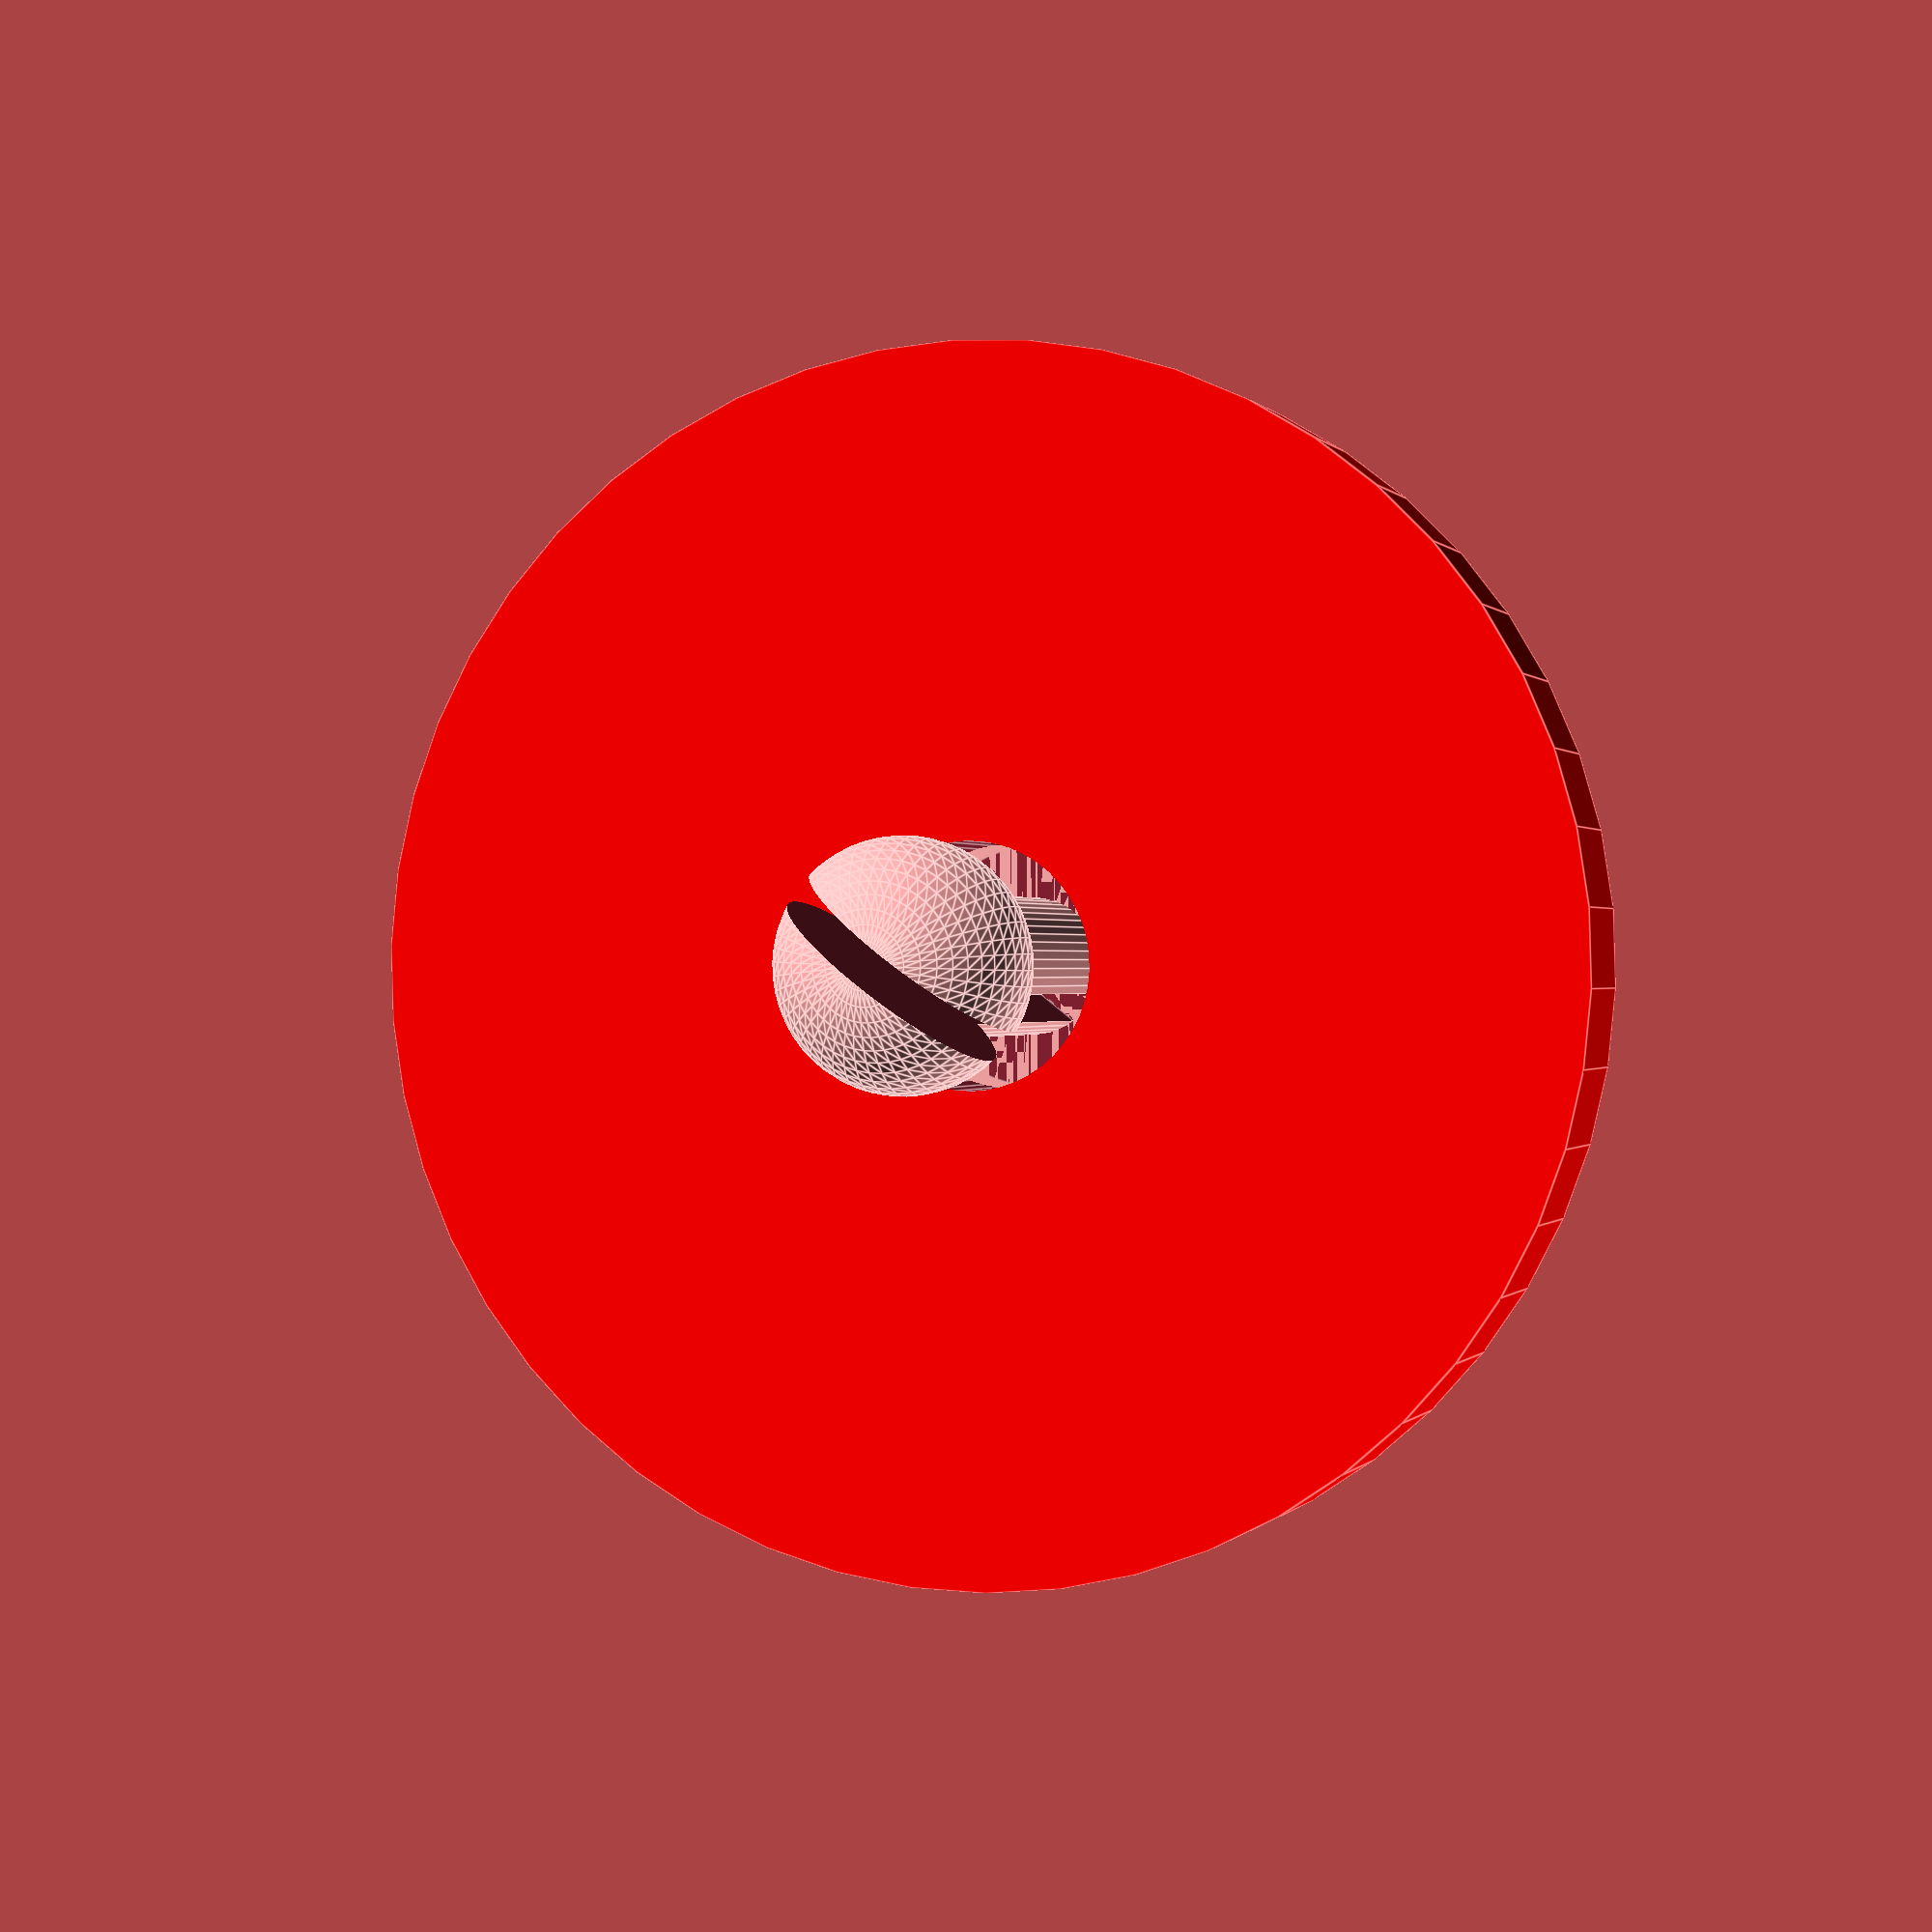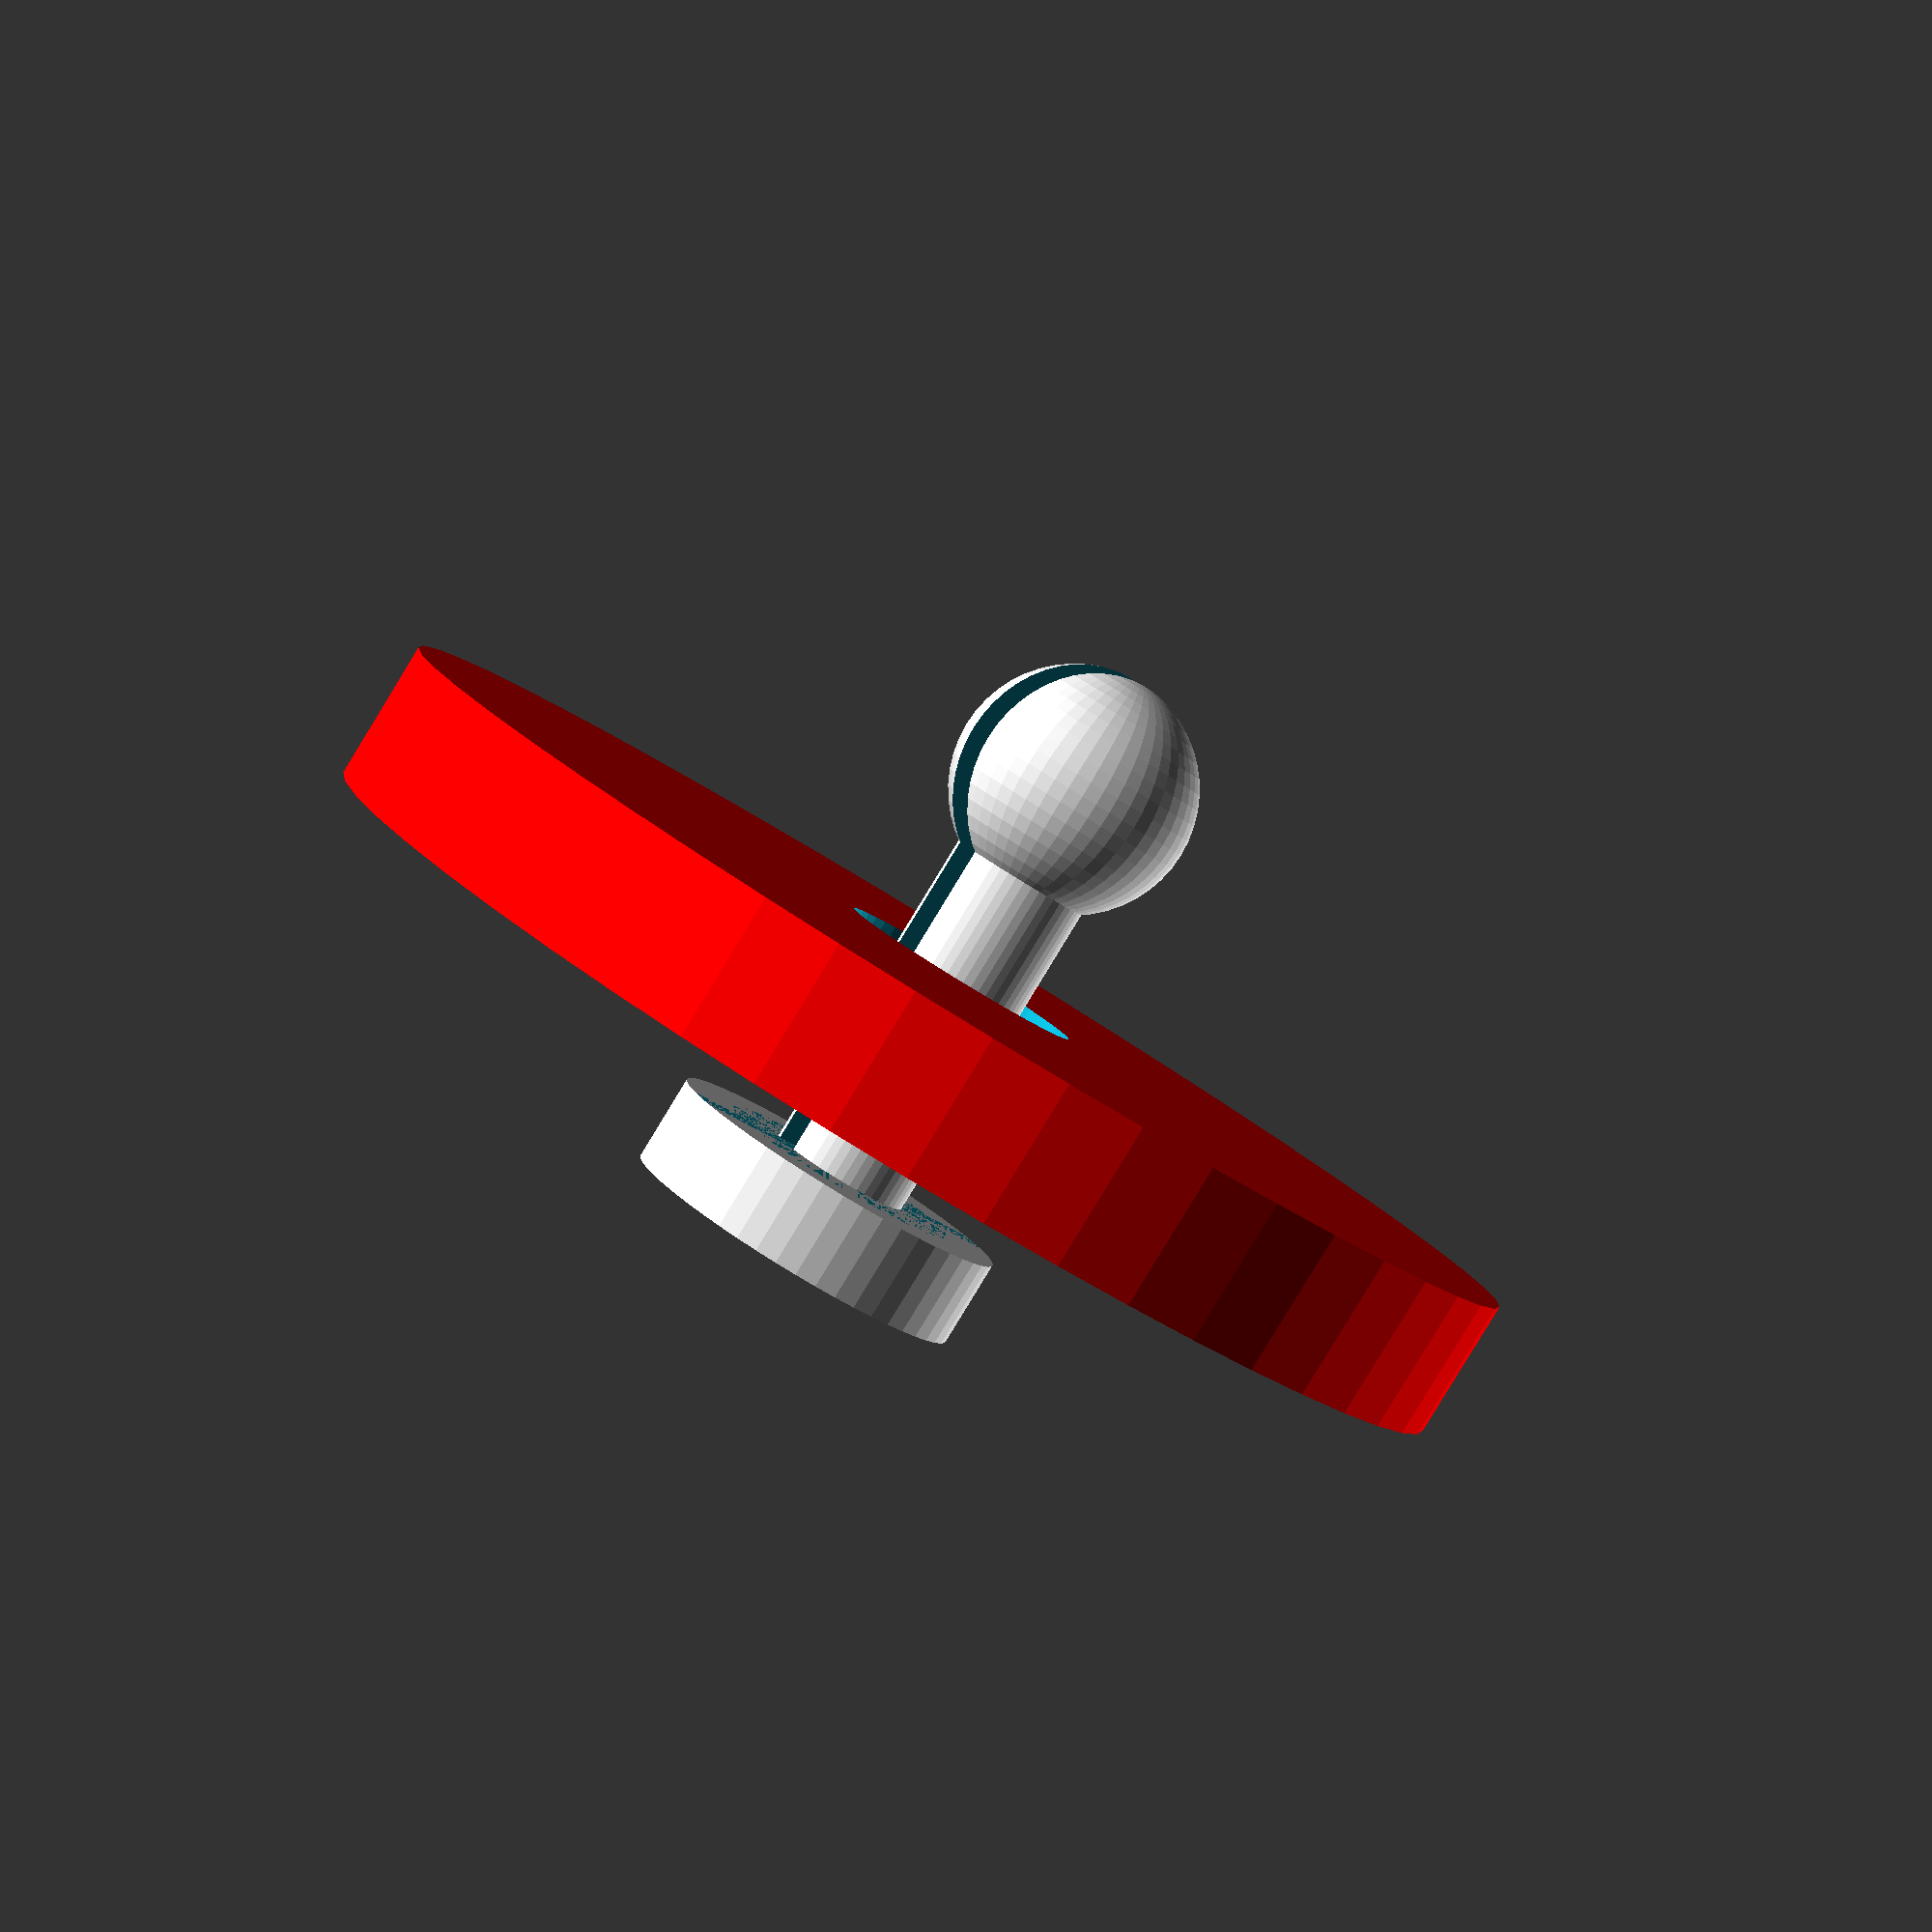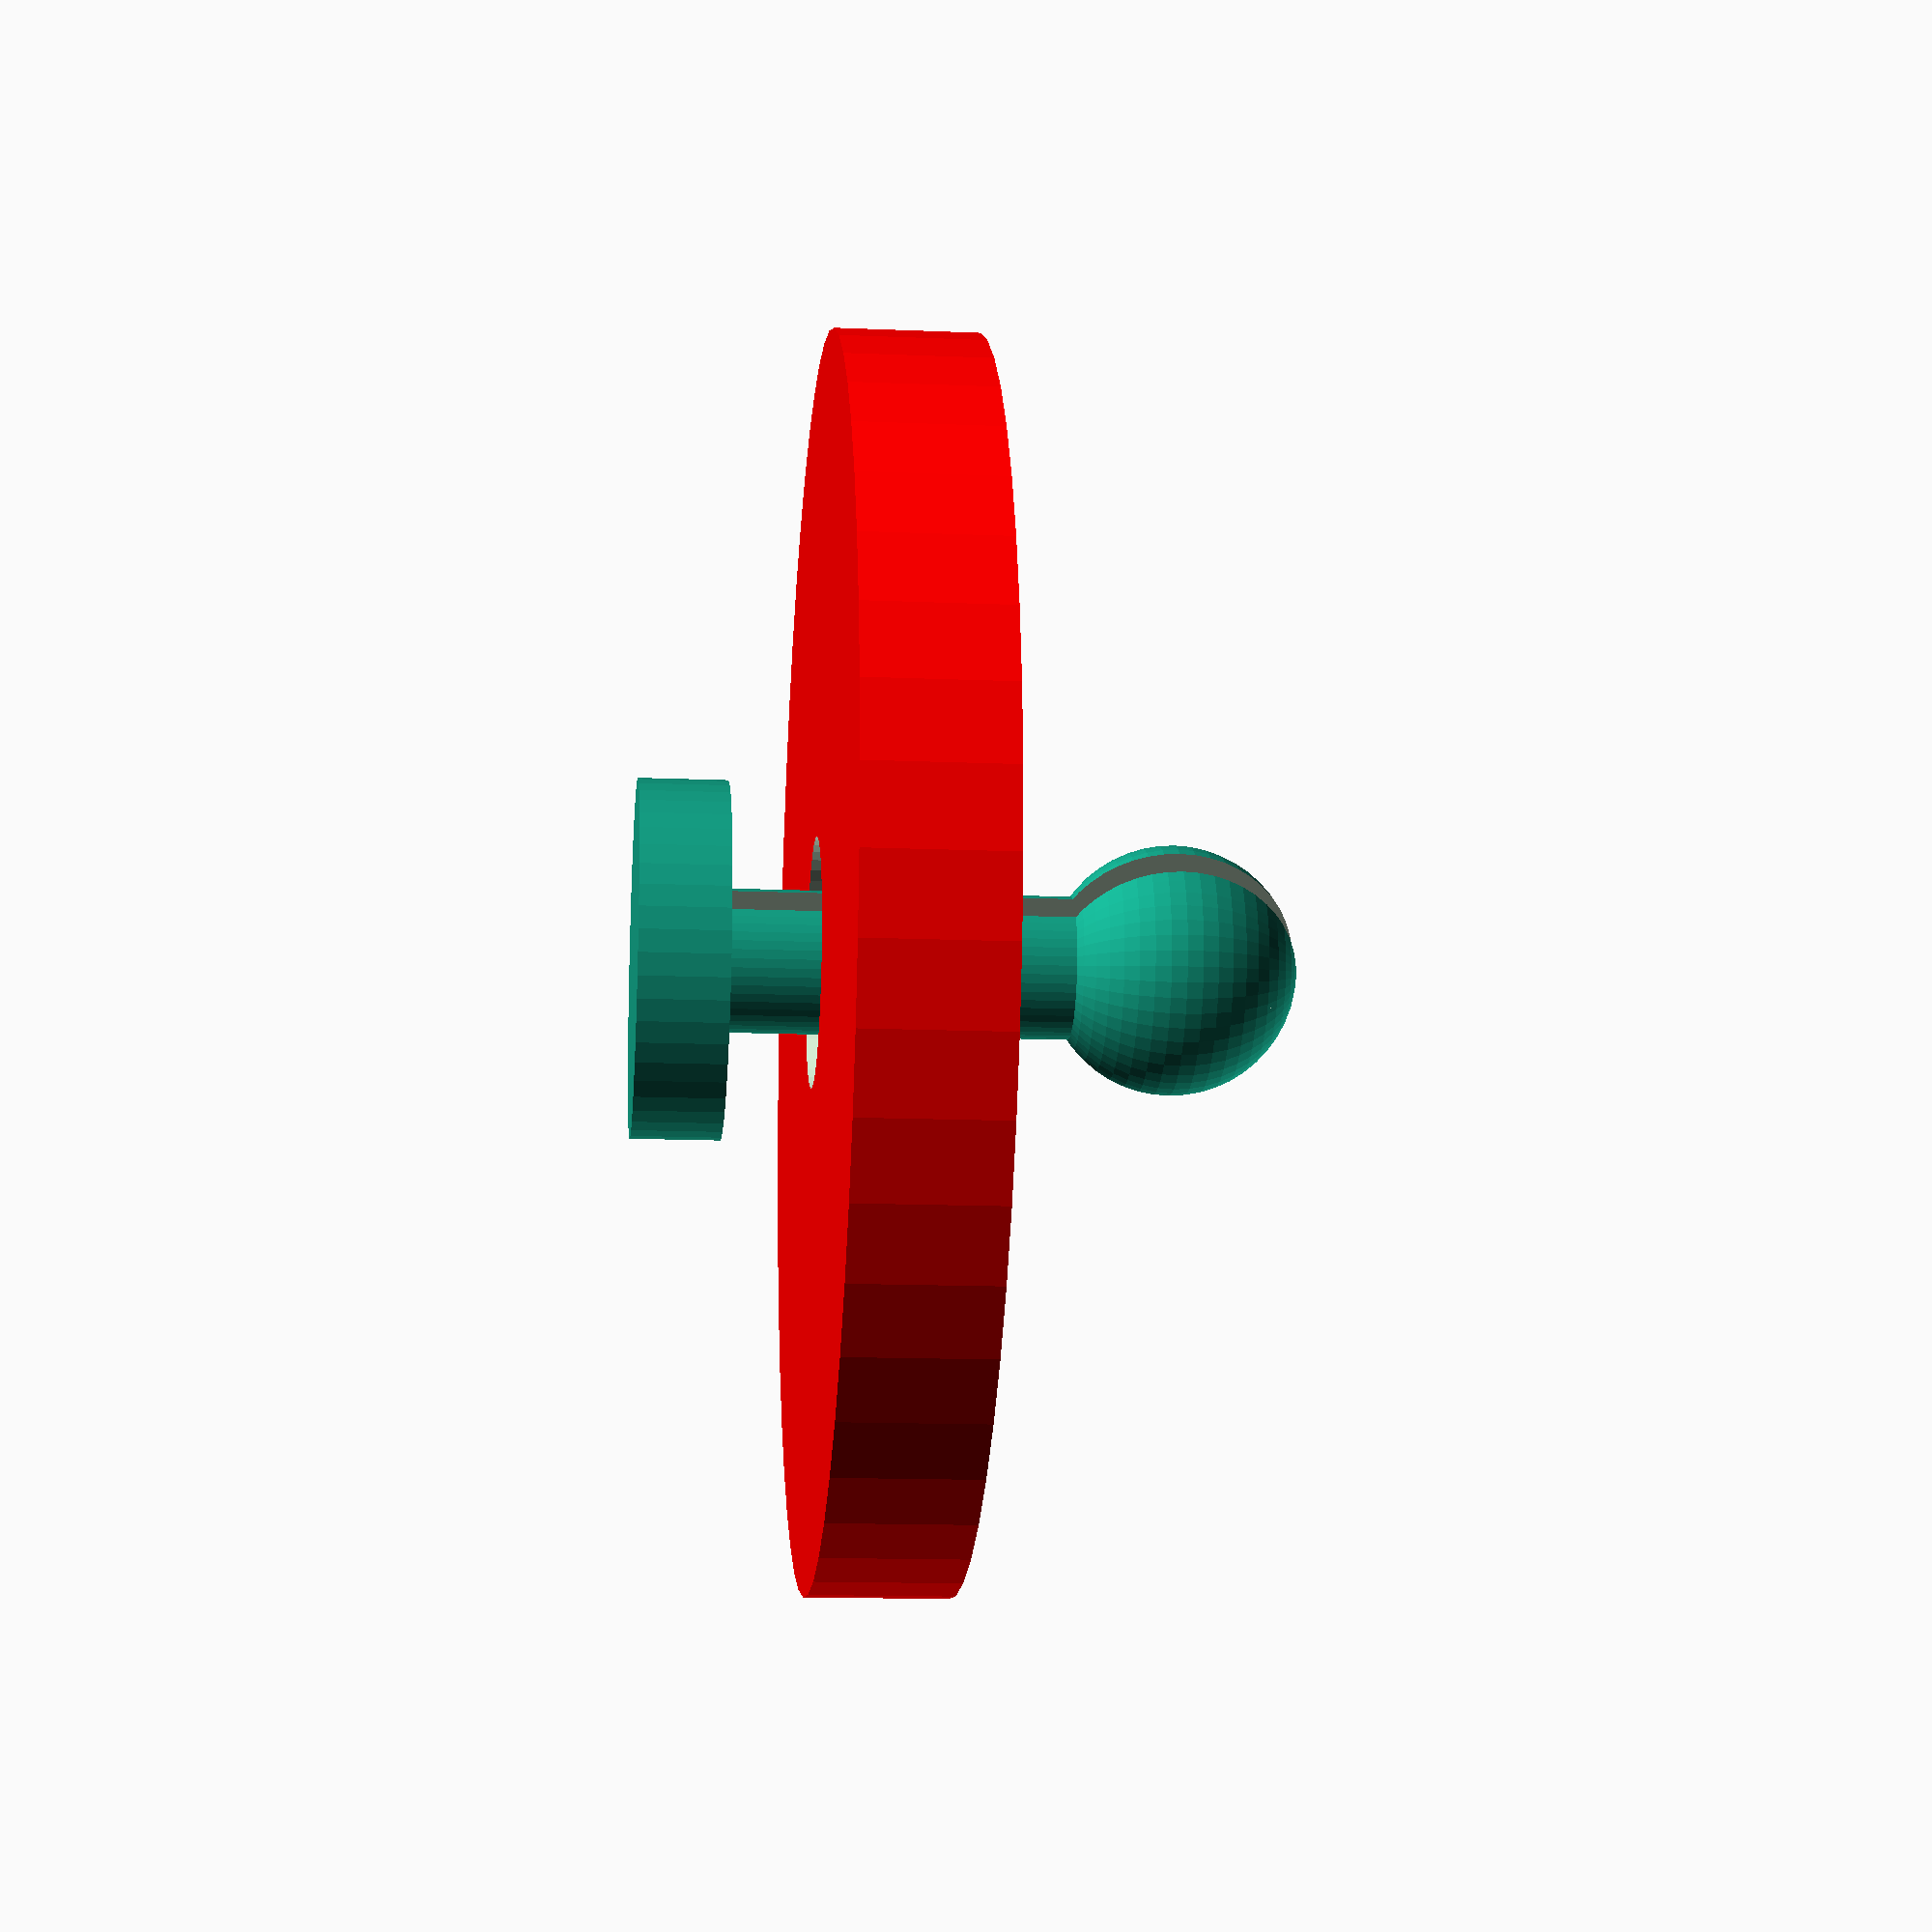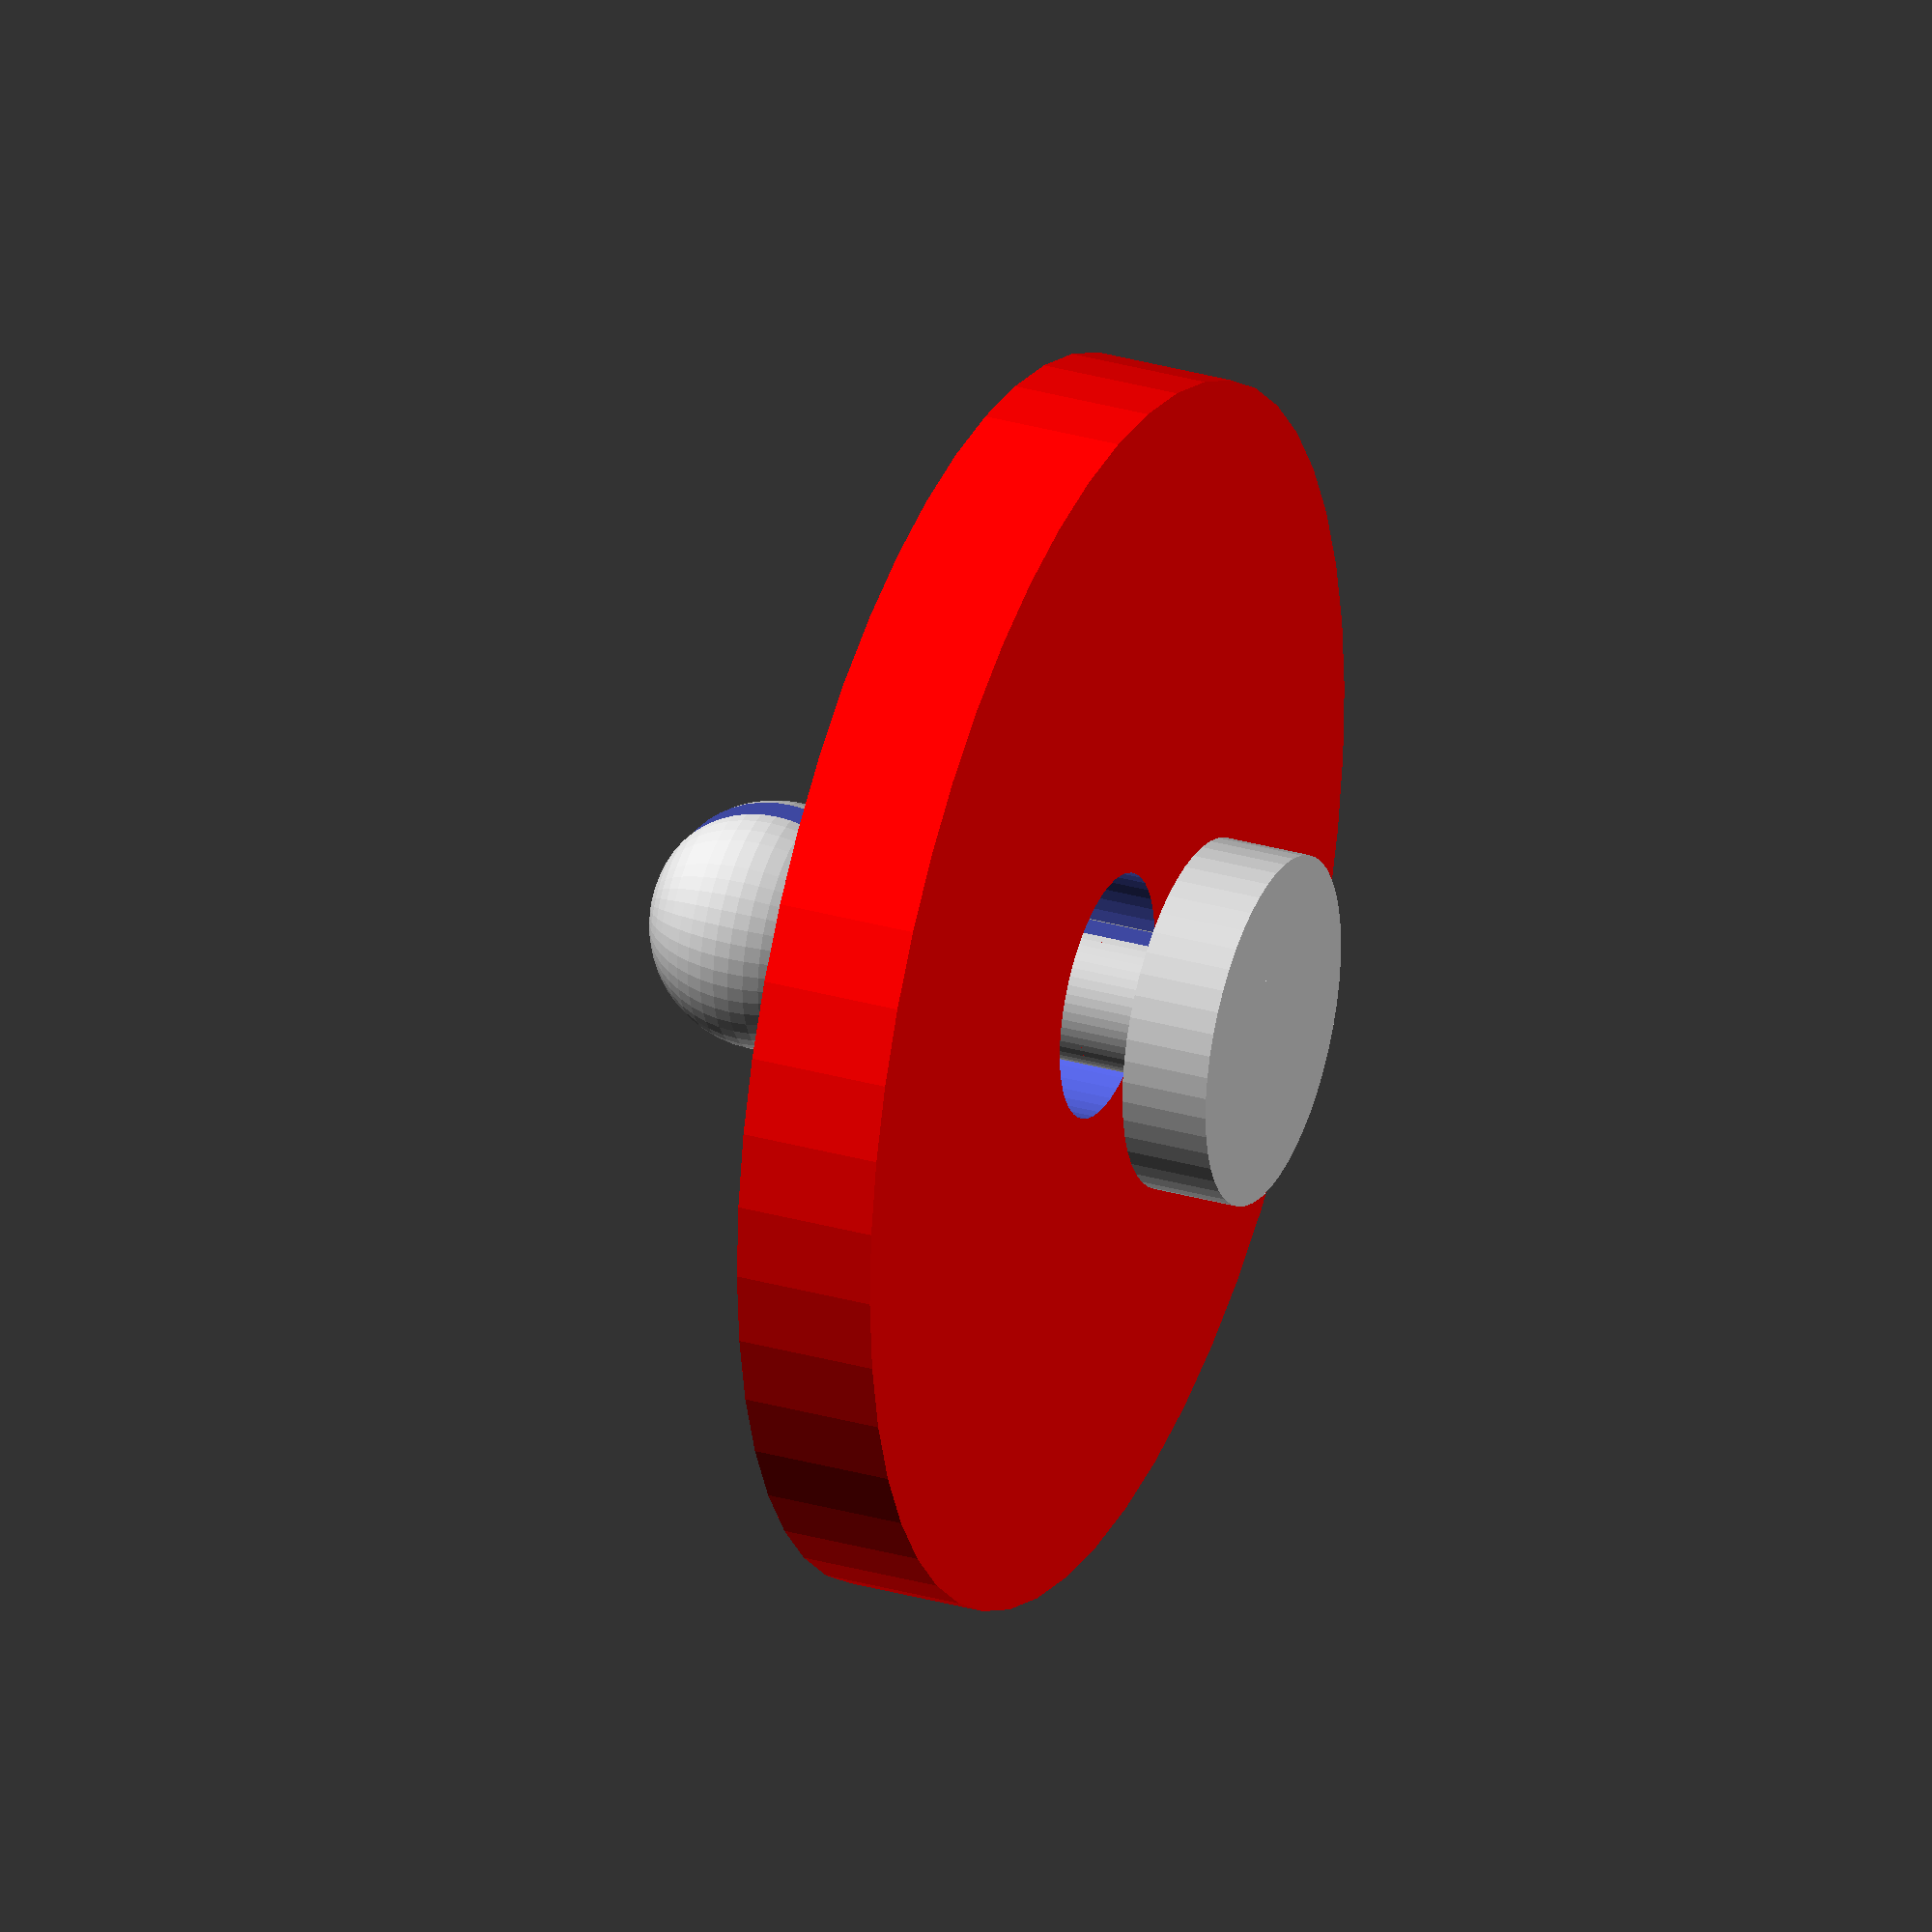
<openscad>
module inner(){
 	translate([-.5,0,0])
 		cube([8,8,2]);
 	cube([9,7,2]);
}
 
module box(){

	translate([0,0.5,0])
 	difference(){
 		cube([5,1,3]);
 
 		translate([1,-0.5,0.5])
 			inner();
 	}
 	
 	translate([5,1,0])
 		cylinder(r=0.5, h=3, $fn=50);
}
 
module roller(){
 	difference(){
 		color("red")
 			translate([5,1,0.5])
 			cylinder(r=3.5, h=0.8, $fn=50);
 
 		translate([5,1,0])
 			cylinder(r=0.7, h=3, $fn=50);
 	}
}

module axes(){
	cylinder($fn=50, r=1, h=.5);

	difference(){
		//innder dowel
		union(){
			cylinder($fn=50, r=0.4, h=3);
			translate([0, 0, 3]) sphere($fn=50, r=0.7);
		}
		translate([-1, - .1, .5]) cube([3, .2 ,6]);
	}
	
}

axes();
 //box();
translate([-5, -1, .5]) roller();
 //vex();

</openscad>
<views>
elev=0.0 azim=38.0 roll=17.0 proj=p view=edges
elev=86.5 azim=331.8 roll=328.6 proj=p view=wireframe
elev=194.0 azim=45.6 roll=275.4 proj=p view=wireframe
elev=328.9 azim=80.1 roll=112.2 proj=o view=solid
</views>
